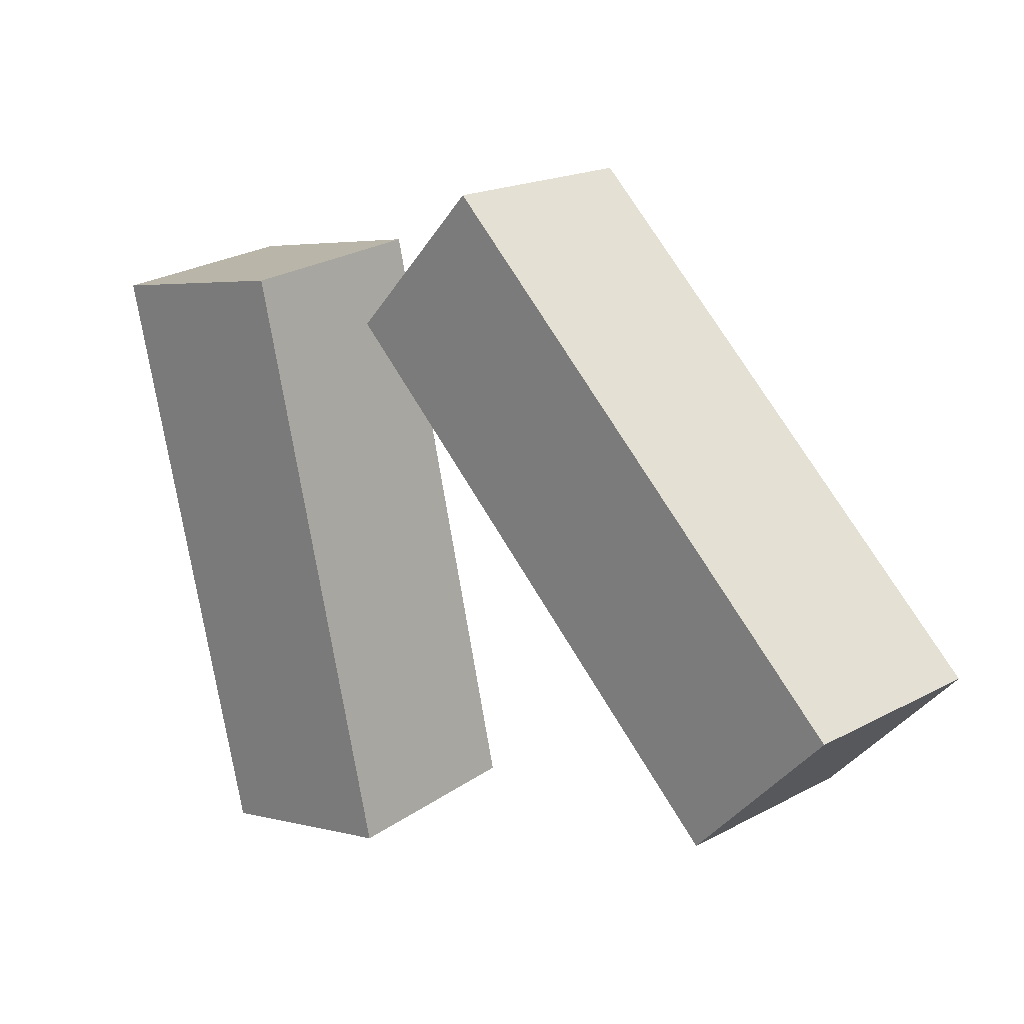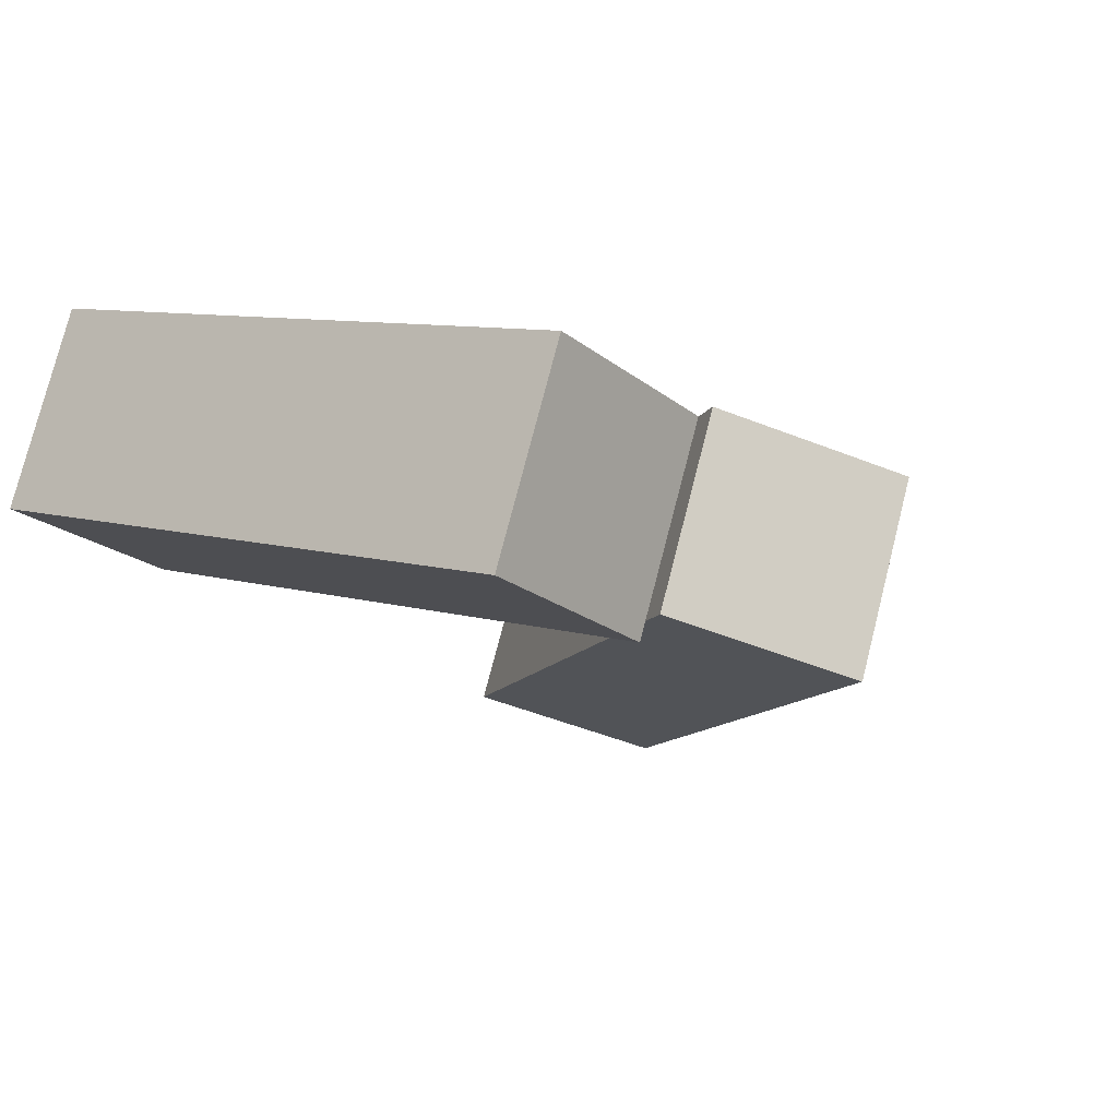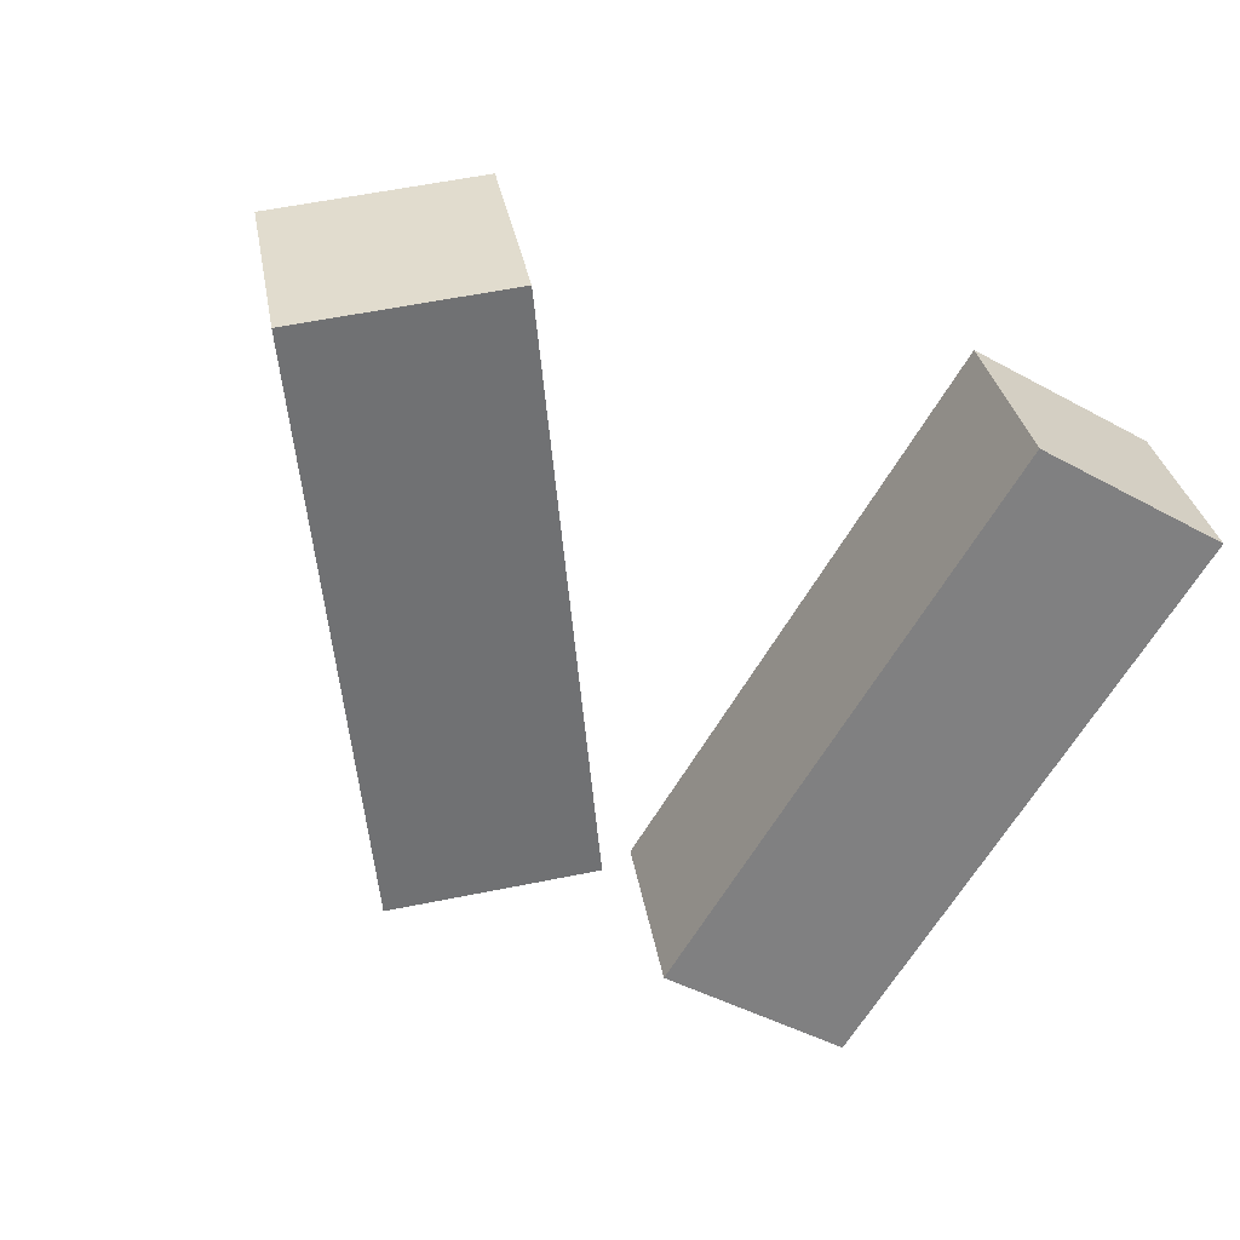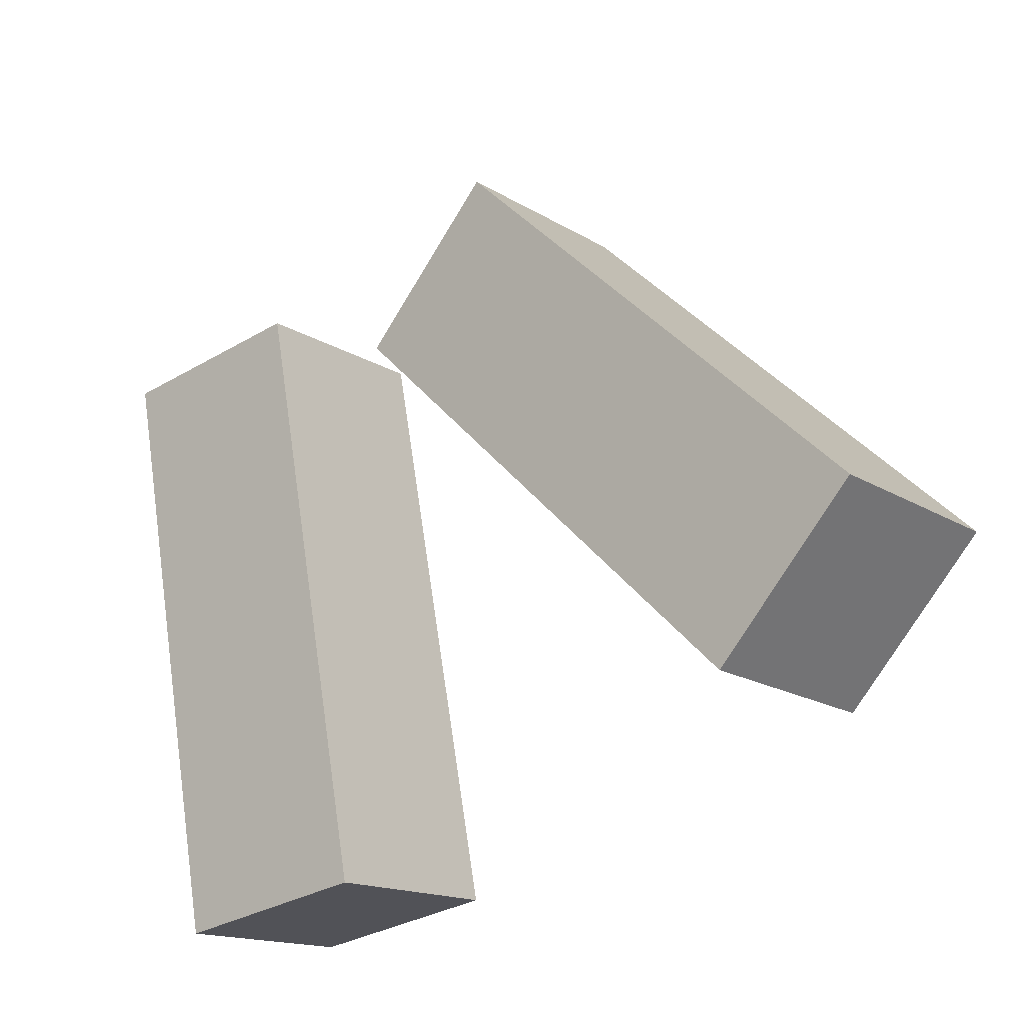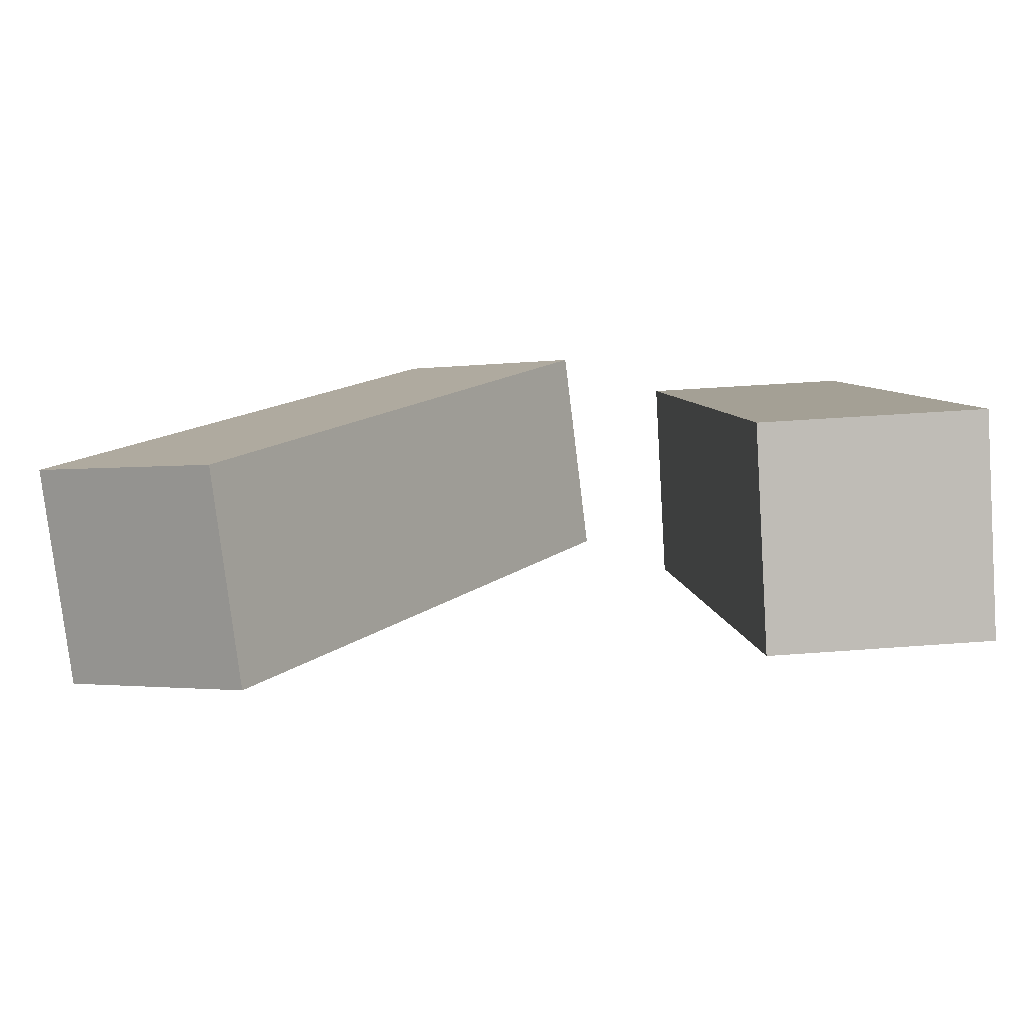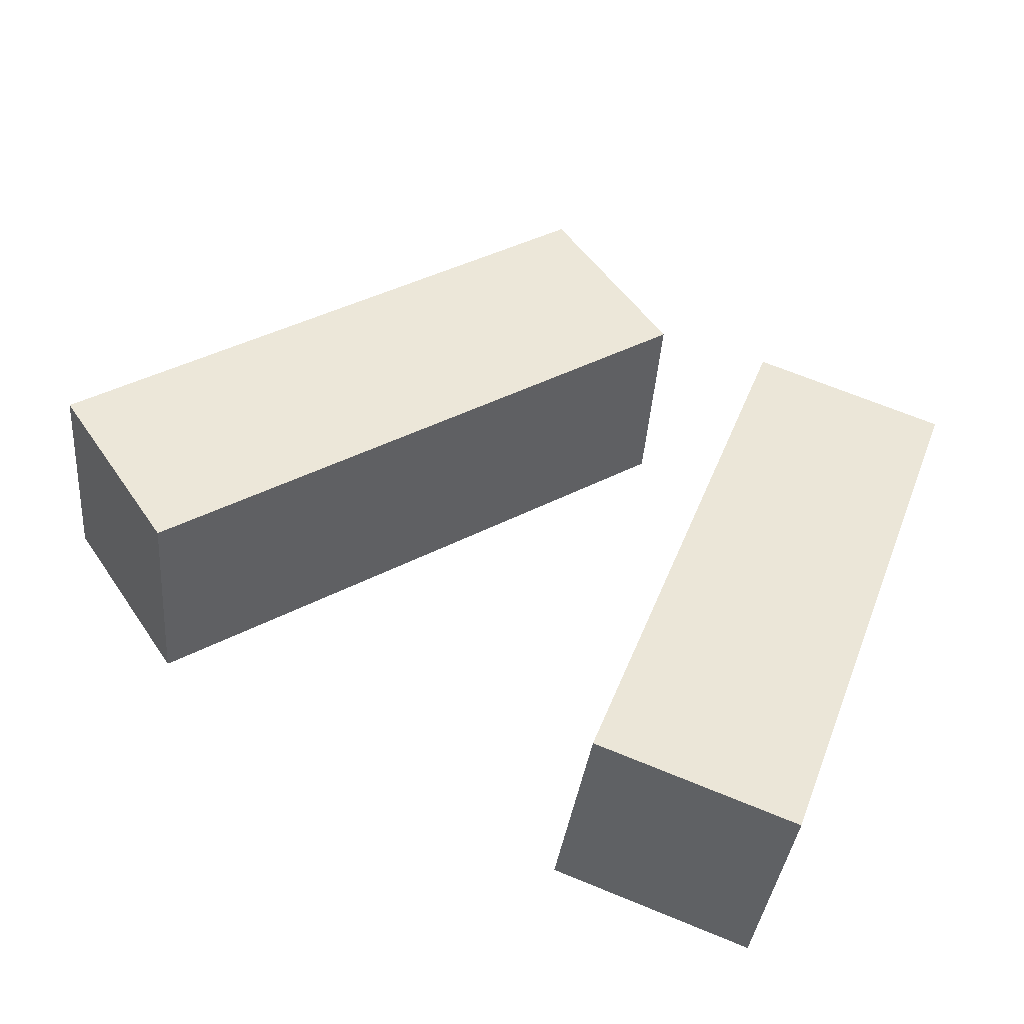
<metadata>
{"format":"obj","ext":"obj","renderer":"f3d","projection":"perspective","resolution":1024,"background":"white","views":[{"elev":-4.1,"azim":43.6,"up":"+Z"},{"elev":-23.3,"azim":-49.1,"up":"+Y"},{"elev":-41.7,"azim":153.2,"up":"+Y"},{"elev":-41.4,"azim":40.7,"up":"+Z"},{"elev":-64.1,"azim":-176.4,"up":"+Z"},{"elev":63.0,"azim":-152.7,"up":"+Y"}]}
</metadata>
<code>
g Arms_Mesh
v -0.1866 -0.339 0.5648
v 0.06213 -0.3295 0.5421
v -0.01168 -0.07509 -0.1596
v -0.2605 -0.08466 -0.1369
v -0.1879 -0.1041 0.6501
v -0.2617 0.1503 -0.05158
v -0.01293 0.1599 -0.07428
v 0.06089 -0.0945 0.6274
v -0.1866 -0.339 0.5648
v -0.1879 -0.1041 0.6501
v 0.06089 -0.0945 0.6274
v 0.06213 -0.3295 0.5421
v 0.06213 -0.3295 0.5421
v 0.06089 -0.0945 0.6274
v -0.01293 0.1599 -0.07428
v -0.01168 -0.07509 -0.1596
v -0.01168 -0.07509 -0.1596
v -0.01293 0.1599 -0.07428
v -0.2617 0.1503 -0.05158
v -0.2605 -0.08466 -0.1369
v -0.2605 -0.08466 -0.1369
v -0.2617 0.1503 -0.05158
v -0.1879 -0.1041 0.6501
v -0.1866 -0.339 0.5648
v 0.3985 -0.05925 0.6752
v 0.1848 -0.01064 0.5549
v 0.5715 0.145 -0.06861
v 0.7852 0.09644 0.05176
v 0.383 -0.2989 0.6058
v 0.7697 -0.1432 -0.01766
v 0.5561 -0.09463 -0.138
v 0.1694 -0.2503 0.4855
v 0.3985 -0.05925 0.6752
v 0.383 -0.2989 0.6058
v 0.1694 -0.2503 0.4855
v 0.1848 -0.01064 0.5549
v 0.1848 -0.01064 0.5549
v 0.1694 -0.2503 0.4855
v 0.5561 -0.09463 -0.138
v 0.5715 0.145 -0.06861
v 0.5715 0.145 -0.06861
v 0.5561 -0.09463 -0.138
v 0.7697 -0.1432 -0.01766
v 0.7852 0.09644 0.05176
v 0.7852 0.09644 0.05176
v 0.7697 -0.1432 -0.01766
v 0.383 -0.2989 0.6058
v 0.3985 -0.05925 0.6752
g Arms_Mesh_0
f 3 2 1
f 4 3 1
f 7 6 5
f 8 7 5
f 11 10 9
f 12 11 9
f 15 14 13
f 16 15 13
f 19 18 17
f 20 19 17
f 23 22 21
f 24 23 21
f 27 26 25
f 28 27 25
f 31 30 29
f 32 31 29
f 35 34 33
f 36 35 33
f 39 38 37
f 40 39 37
f 43 42 41
f 44 43 41
f 47 46 45
f 48 47 45

</code>
